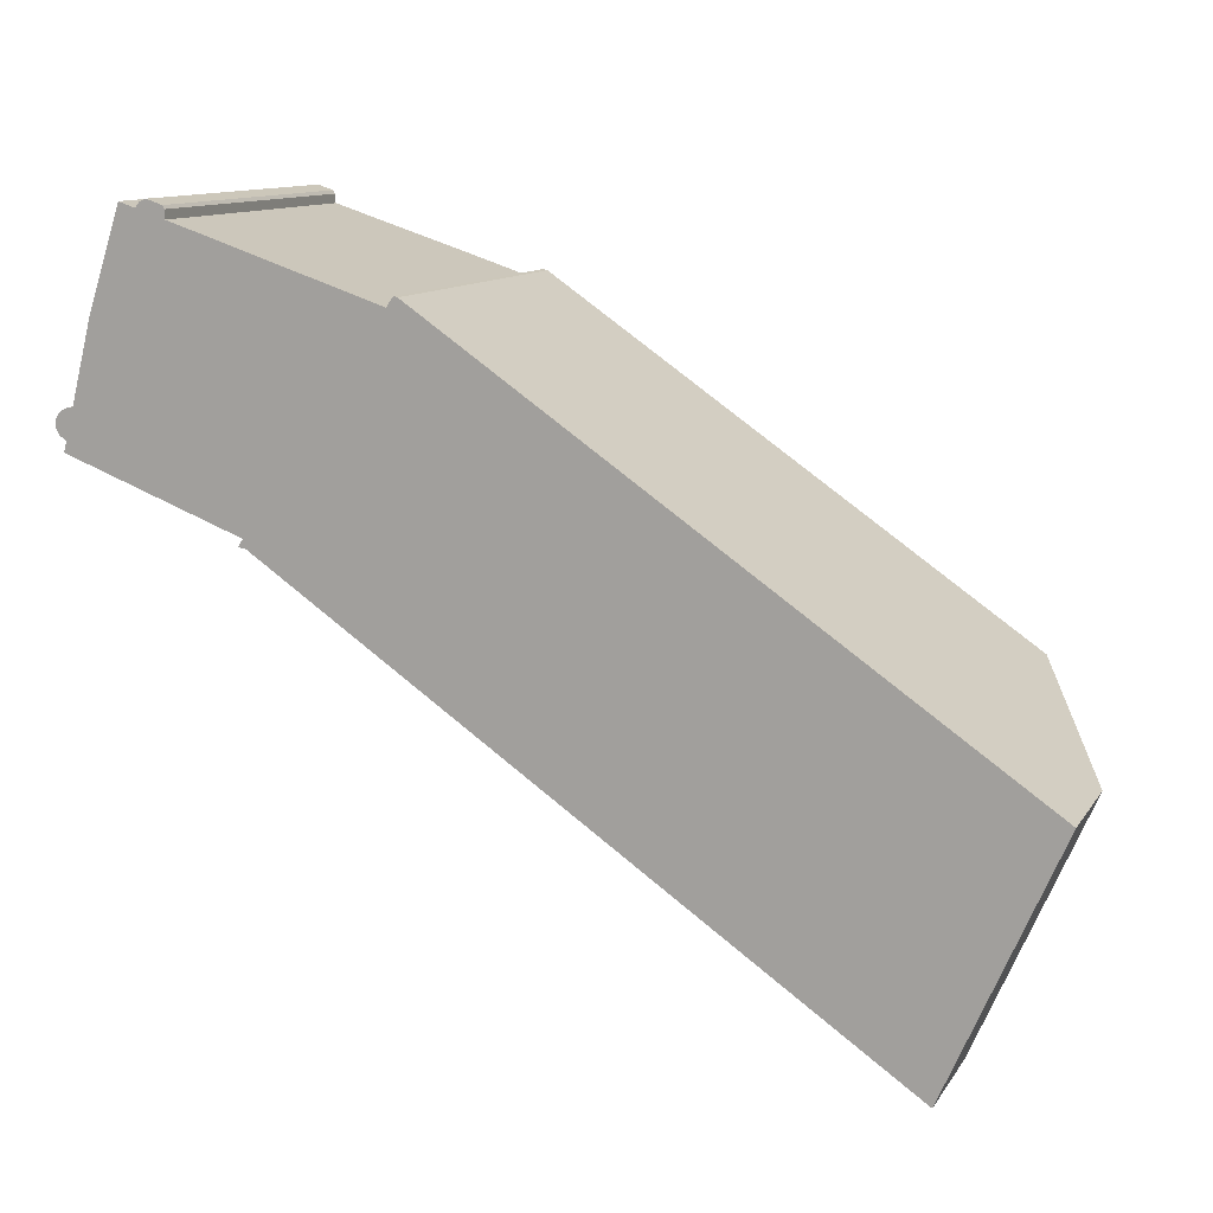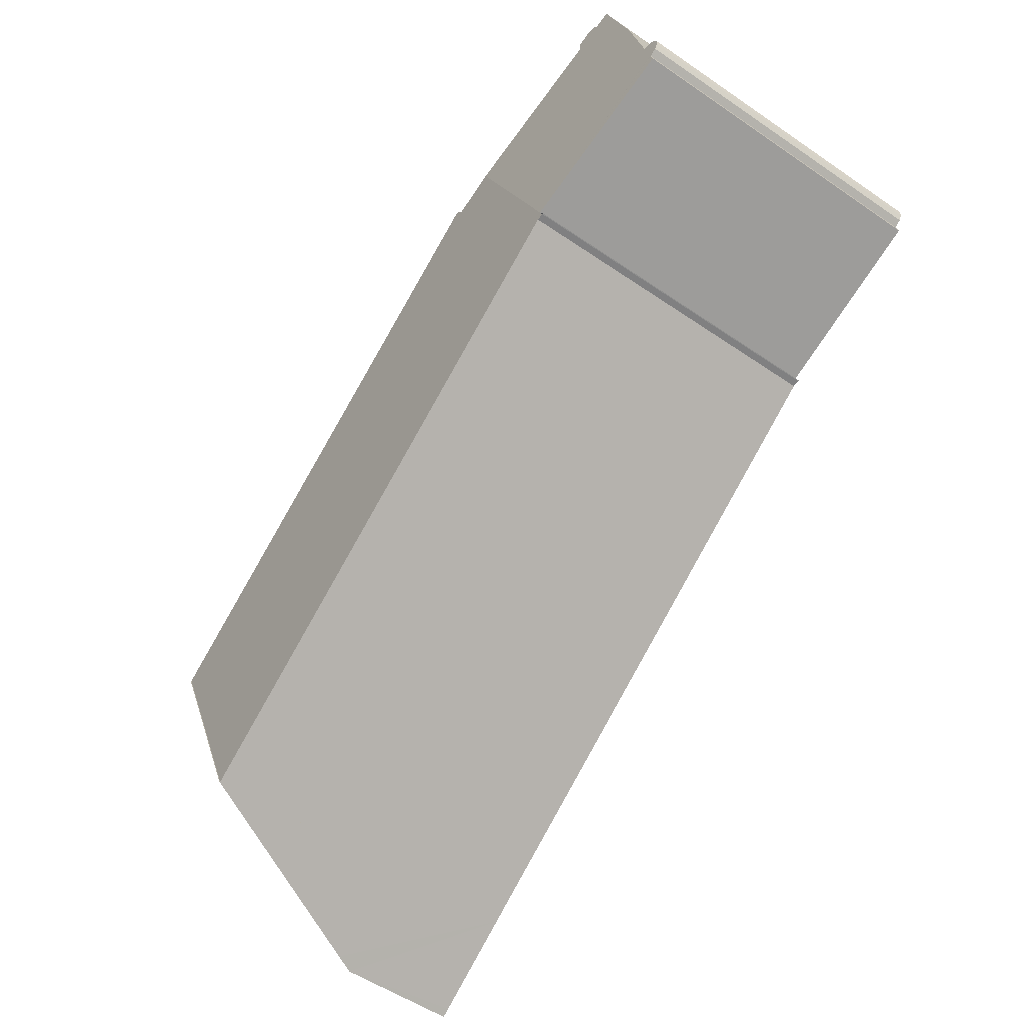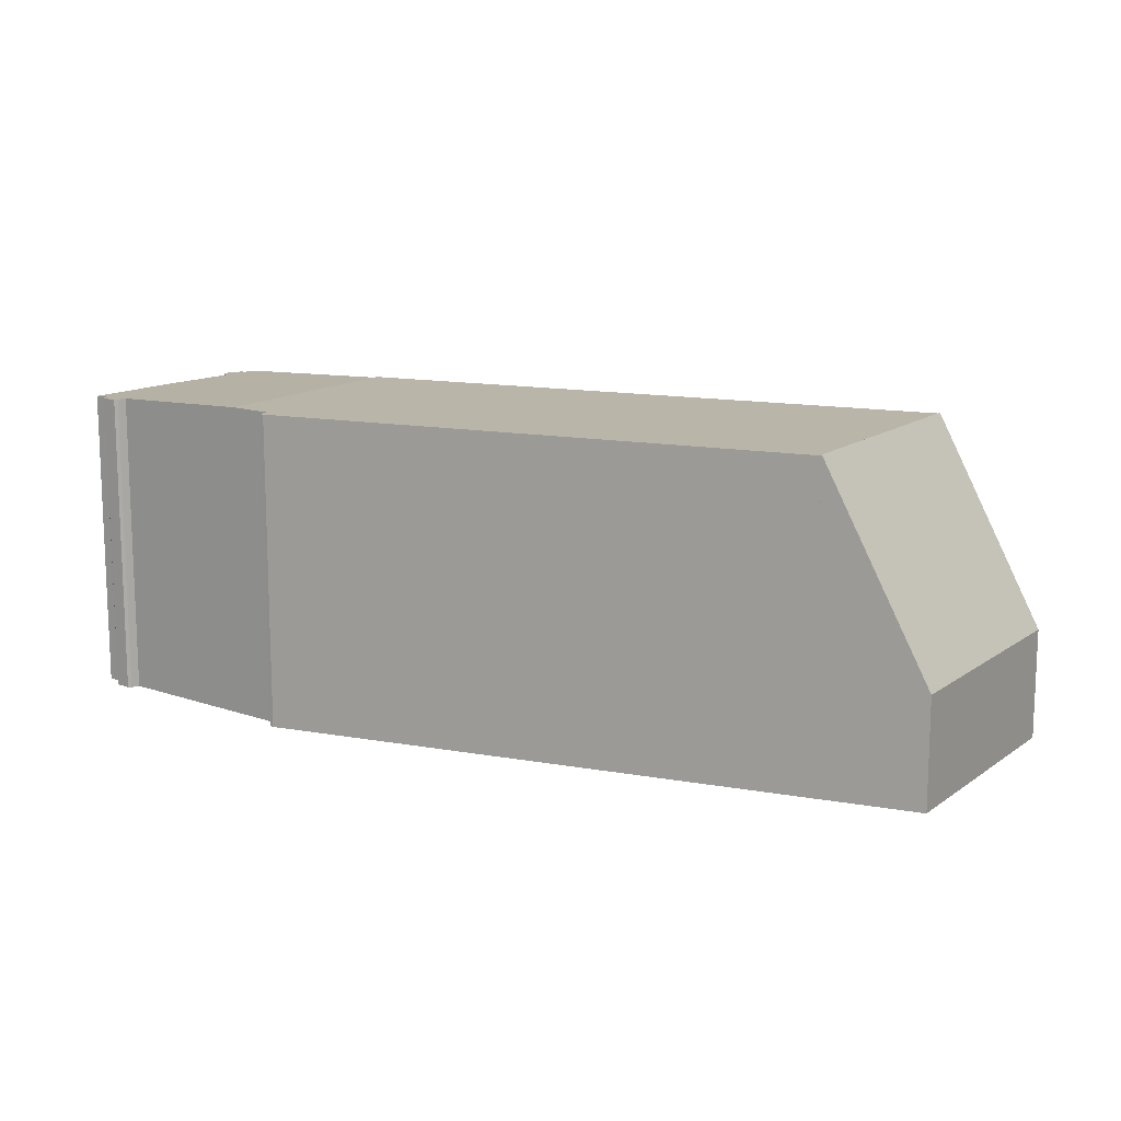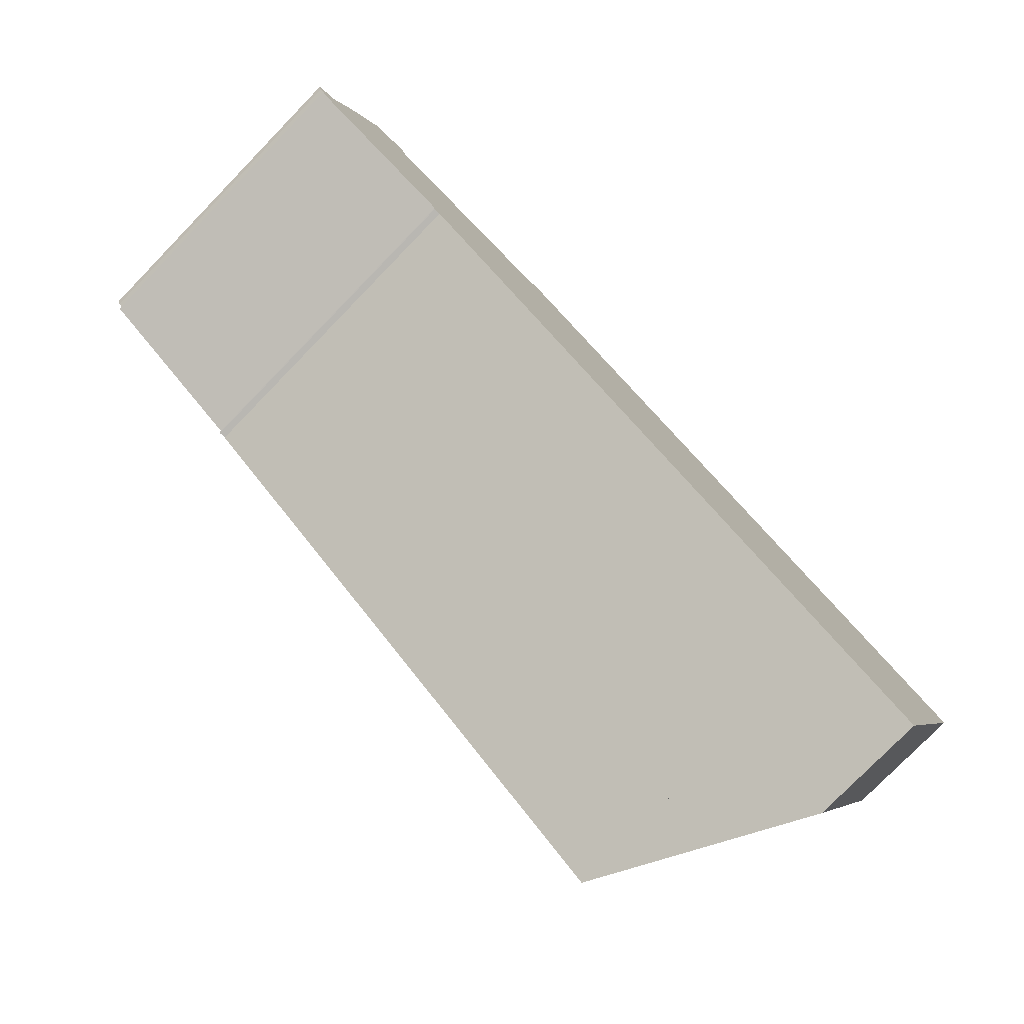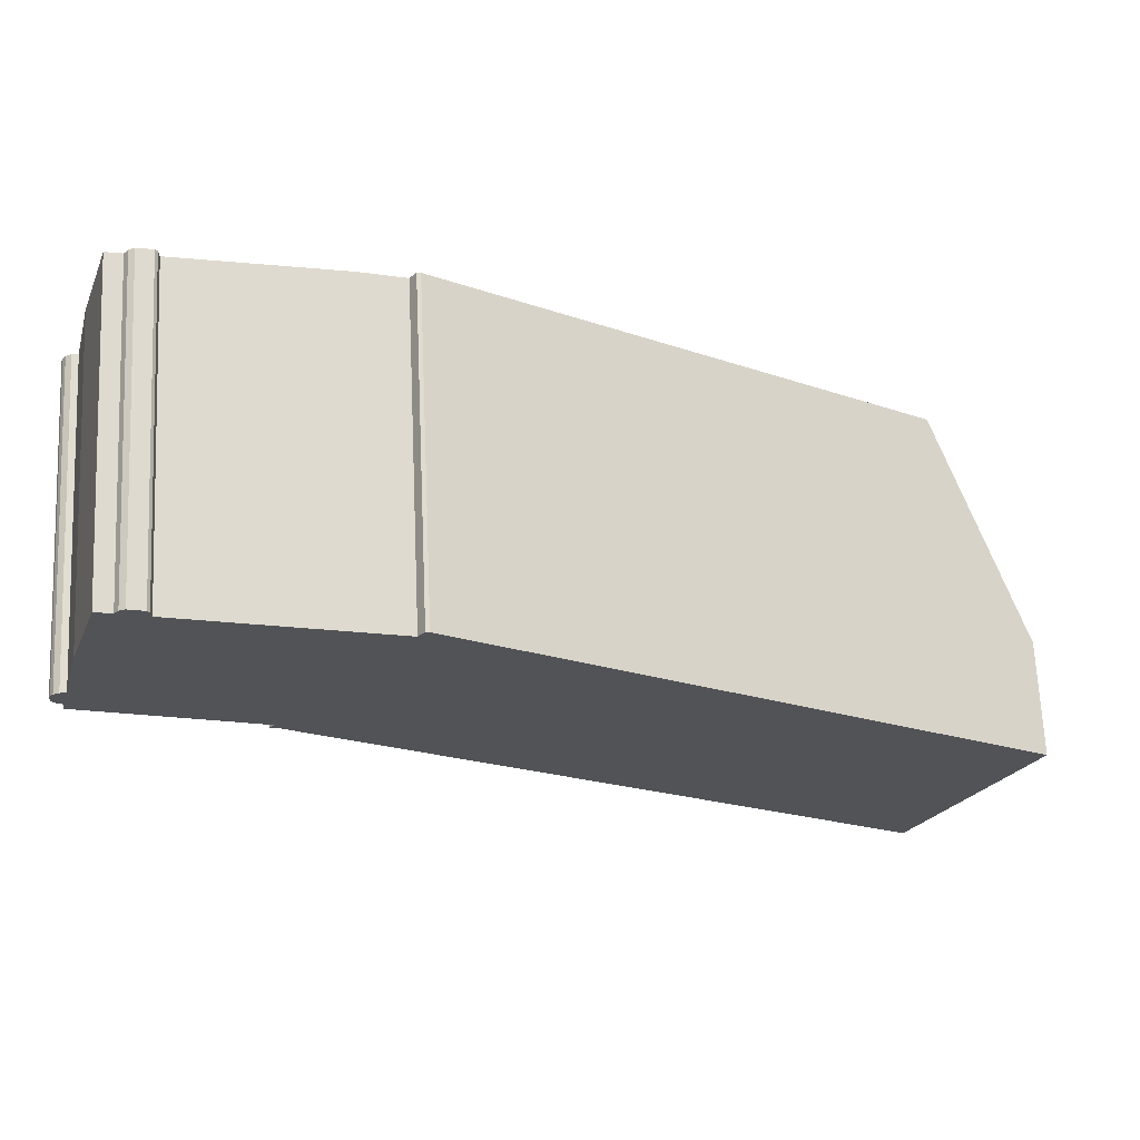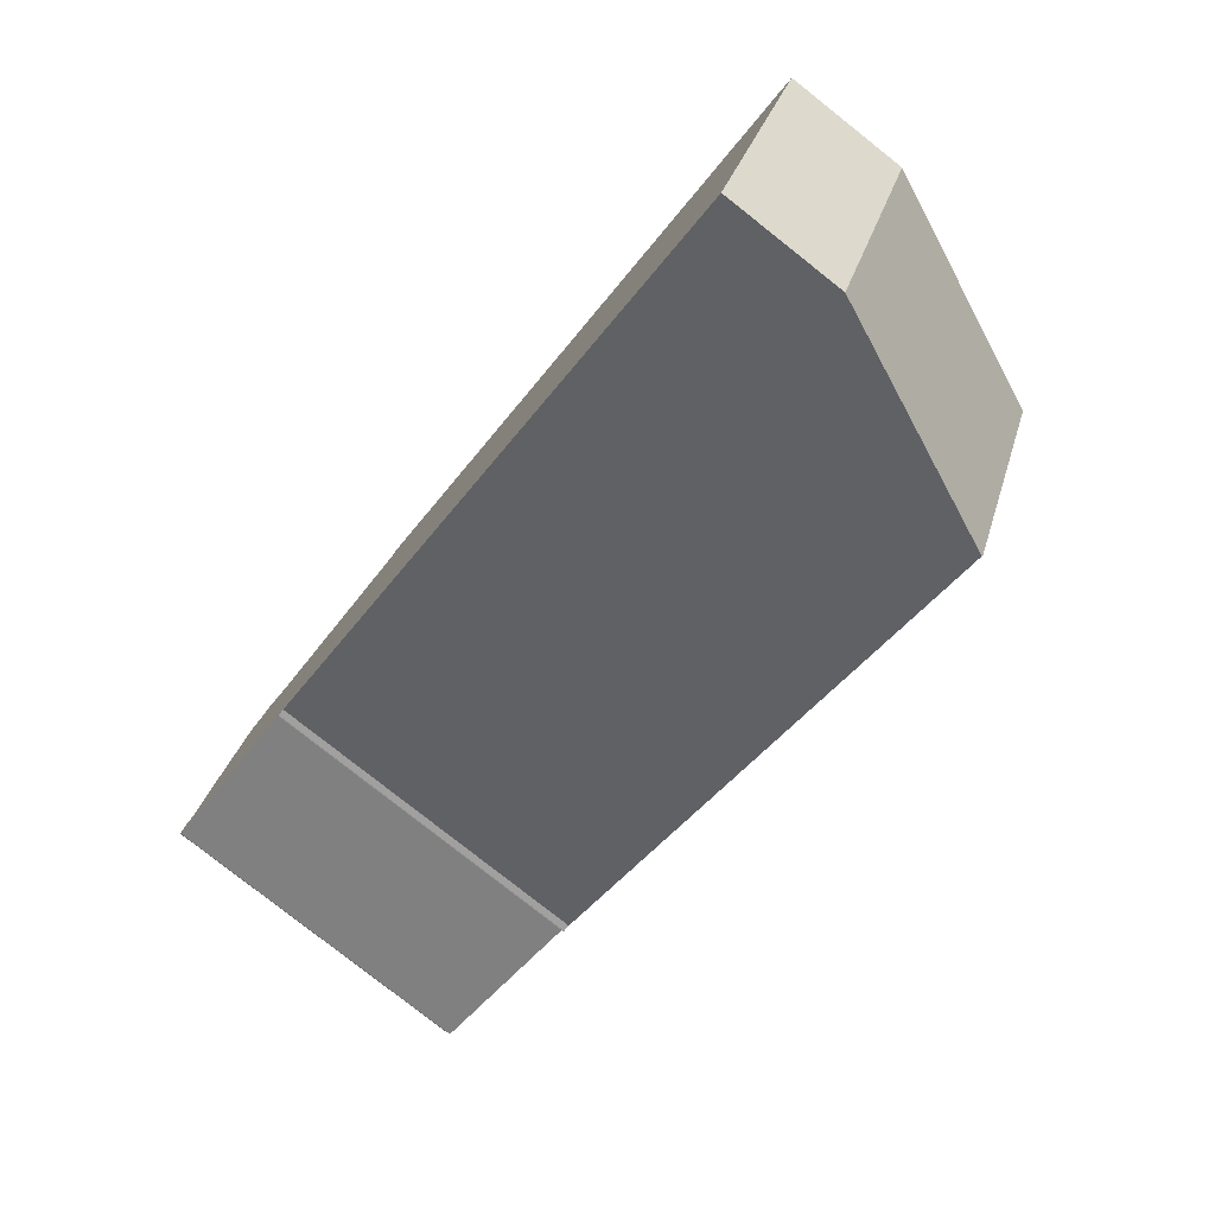
<metadata>
{"format":"obj","ext":"obj","renderer":"f3d","projection":"perspective","resolution":1024,"background":"white","views":[{"elev":11.4,"azim":20.5,"up":"+Z"},{"elev":-53.0,"azim":-126.4,"up":"+Z"},{"elev":13.7,"azim":56.6,"up":"+Y"},{"elev":-77.9,"azim":-44.2,"up":"+Z"},{"elev":67.4,"azim":-2.6,"up":"+Z"},{"elev":-79.3,"azim":51.7,"up":"+Z"}]}
</metadata>
<code>
v  60.5 24.83 -15.49
v  56.3 15.65 -36.5
v  52.46 24.83 -33.85
v  58.69 9.954 -38.14
v  59.25 8.63 -38.52
v  67.28 8.63 -20.16
v  66.75 9.903 -19.8
v  60.5 9.487e-16 -15.49
v  66.75 1.212e-15 -19.8
v  67.28 1.235e-15 -20.16
v  59.25 2.359e-15 -38.52
v  52.46 2.073e-15 -33.85
v  58.69 2.336e-15 -38.14
v  56.3 2.235e-15 -36.5
v  0.141 24.03 0.835
v  1.317 24.07 1.39
v  0.008 24.03 0.52
v  0.382 24.03 1.139
v  0.83 24.05 1.362
v  1.071 24.06 1.376
v  8.424 24.13 14.52
v  6.938 24.06 14.78
v  7.26 24.07 14.91
v  6.812 24.05 14.73
v  6.472 24.05 14.32
v  2.846 24.02 7.377
v  5.271 23.99 14.71
v  8.579 24.14 14.27
v  8.606 24.16 13.62
v  20.49 24.75 9.664
v  1.654 24.06 2.708
v  13.43 24.75 -6.465
v  0 24.04 1.472e-15
v  0.221 24.06 -0.432
v  0.266 24.06 -0.463
v  0.748 24.09 -0.792
v  0.72 24.09 -0.897
v  0.538 24.09 -1.572
v  3.125 24.23 -2.554
v  13.17 24.75 -7.064
v  13.49 24.75 -6.487
v  13.69 24.75 -7.14
v  13.3 24.75 -6.757
v  52.46 24.75 -33.85
v  56.3 24.75 -12.61
v  60.5 24.75 -15.49
v  24.63 24.75 9.193
v  24.35 24.75 9.286
v  23.84 24.75 8.55
v  13.17 4.325e-16 -7.064
v  13.11 24.75 -7.047
v  13.11 4.315e-16 -7.047
v  13.49 3.972e-16 -6.487
v  13.43 3.959e-16 -6.465
v  3.125 1.564e-16 -2.554
v  0.538 9.626e-17 -1.572
v  13.69 4.372e-16 -7.14
v  13.3 4.137e-16 -6.757
v  0.008 -3.184e-17 0.52
v  0.141 -5.113e-17 0.835
v  0.382 -6.974e-17 1.139
v  0.83 -8.34e-17 1.362
v  6.812 -9.021e-16 14.73
v  6.472 -8.766e-16 14.32
v  23.84 -5.235e-16 8.55
v  24.35 -5.686e-16 9.286
v  0.748 4.85e-17 -0.792
v  0.72 5.493e-17 -0.897
v  0 0 0
v  1.317 -8.511e-17 1.39
v  2.846 -4.517e-16 7.377
v  1.654 -1.658e-16 2.708
v  5.271 -9.01e-16 14.71
v  0.221 2.645e-17 -0.432
v  0.266 2.835e-17 -0.463
v  1.071 -8.426e-17 1.376
v  7.26 -9.127e-16 14.91
v  6.938 -9.051e-16 14.78
v  8.424 -8.893e-16 14.52
v  8.606 -8.337e-16 13.62
v  20.49 -5.917e-16 9.664
v  24.63 -5.629e-16 9.193
v  8.579 -8.739e-16 14.27
v  56.3 7.72e-16 -12.61
g defaultobject
f 1 2 3
f 2 1 4
f 4 1 5
f 5 1 6
f 6 1 7
f 8 7 1
f 7 8 6
f 6 8 9
f 6 9 10
f 10 5 6
f 5 10 11
f 2 12 3
f 12 2 4
f 12 4 5
f 12 5 13
f 13 5 11
f 12 13 14
f 12 1 3
f 1 12 8
f 10 13 11
f 13 10 14
f 14 10 12
f 12 10 9
f 12 9 8
f 15 16 17
f 16 15 18
f 16 18 19
f 16 19 20
f 21 22 23
f 22 21 24
f 24 21 25
f 25 26 27
f 26 25 21
f 26 21 28
f 26 28 29
f 26 29 30
f 26 30 31
f 31 30 32
f 31 32 16
f 16 32 17
f 17 32 33
f 33 32 34
f 34 32 35
f 35 32 36
f 36 32 37
f 37 32 38
f 38 32 39
f 40 41 42
f 41 40 43
f 44 45 46
f 45 44 42
f 45 42 47
f 47 42 48
f 48 42 49
f 49 42 30
f 30 42 41
f 30 41 32
f 50 51 40
f 51 50 52
f 53 32 41
f 32 53 39
f 39 53 38
f 38 53 54
f 38 54 55
f 38 55 56
f 57 40 42
f 40 57 50
f 52 43 51
f 43 52 41
f 41 52 53
f 53 52 58
f 59 15 17
f 15 59 60
f 15 61 18
f 61 15 60
f 18 62 19
f 62 18 61
f 25 63 24
f 63 25 64
f 65 48 49
f 48 65 66
f 56 37 38
f 37 56 36
f 36 56 67
f 67 56 68
f 69 17 33
f 17 69 59
f 70 31 16
f 31 70 26
f 26 70 71
f 71 70 72
f 71 27 26
f 27 71 73
f 67 35 36
f 35 67 34
f 34 67 74
f 74 67 75
f 74 33 34
f 33 74 69
f 12 42 44
f 42 12 57
f 20 70 16
f 70 20 19
f 70 19 62
f 70 62 76
f 27 64 25
f 64 27 73
f 22 77 23
f 77 22 24
f 77 24 63
f 77 63 78
f 23 79 21
f 79 23 77
f 80 30 29
f 30 80 49
f 49 80 65
f 65 80 81
f 66 47 48
f 47 66 82
f 21 83 28
f 83 21 79
f 82 45 47
f 45 82 84
f 45 84 46
f 46 84 8
f 28 80 29
f 80 28 83
f 8 44 46
f 44 8 12
f 77 70 79
f 70 77 72
f 72 77 71
f 71 77 78
f 71 78 63
f 71 63 64
f 71 64 73
f 8 57 12
f 57 8 84
f 57 84 82
f 57 82 66
f 57 66 65
f 57 65 81
f 57 81 53
f 53 81 54
f 54 81 55
f 55 81 80
f 55 80 56
f 56 80 68
f 68 80 83
f 68 83 67
f 67 83 70
f 67 70 75
f 70 83 79
f 75 70 76
f 75 76 74
f 74 76 69
f 69 76 62
f 69 62 61
f 69 61 59
f 59 61 60
f 53 50 57
f 50 53 58
f 50 58 52

</code>
